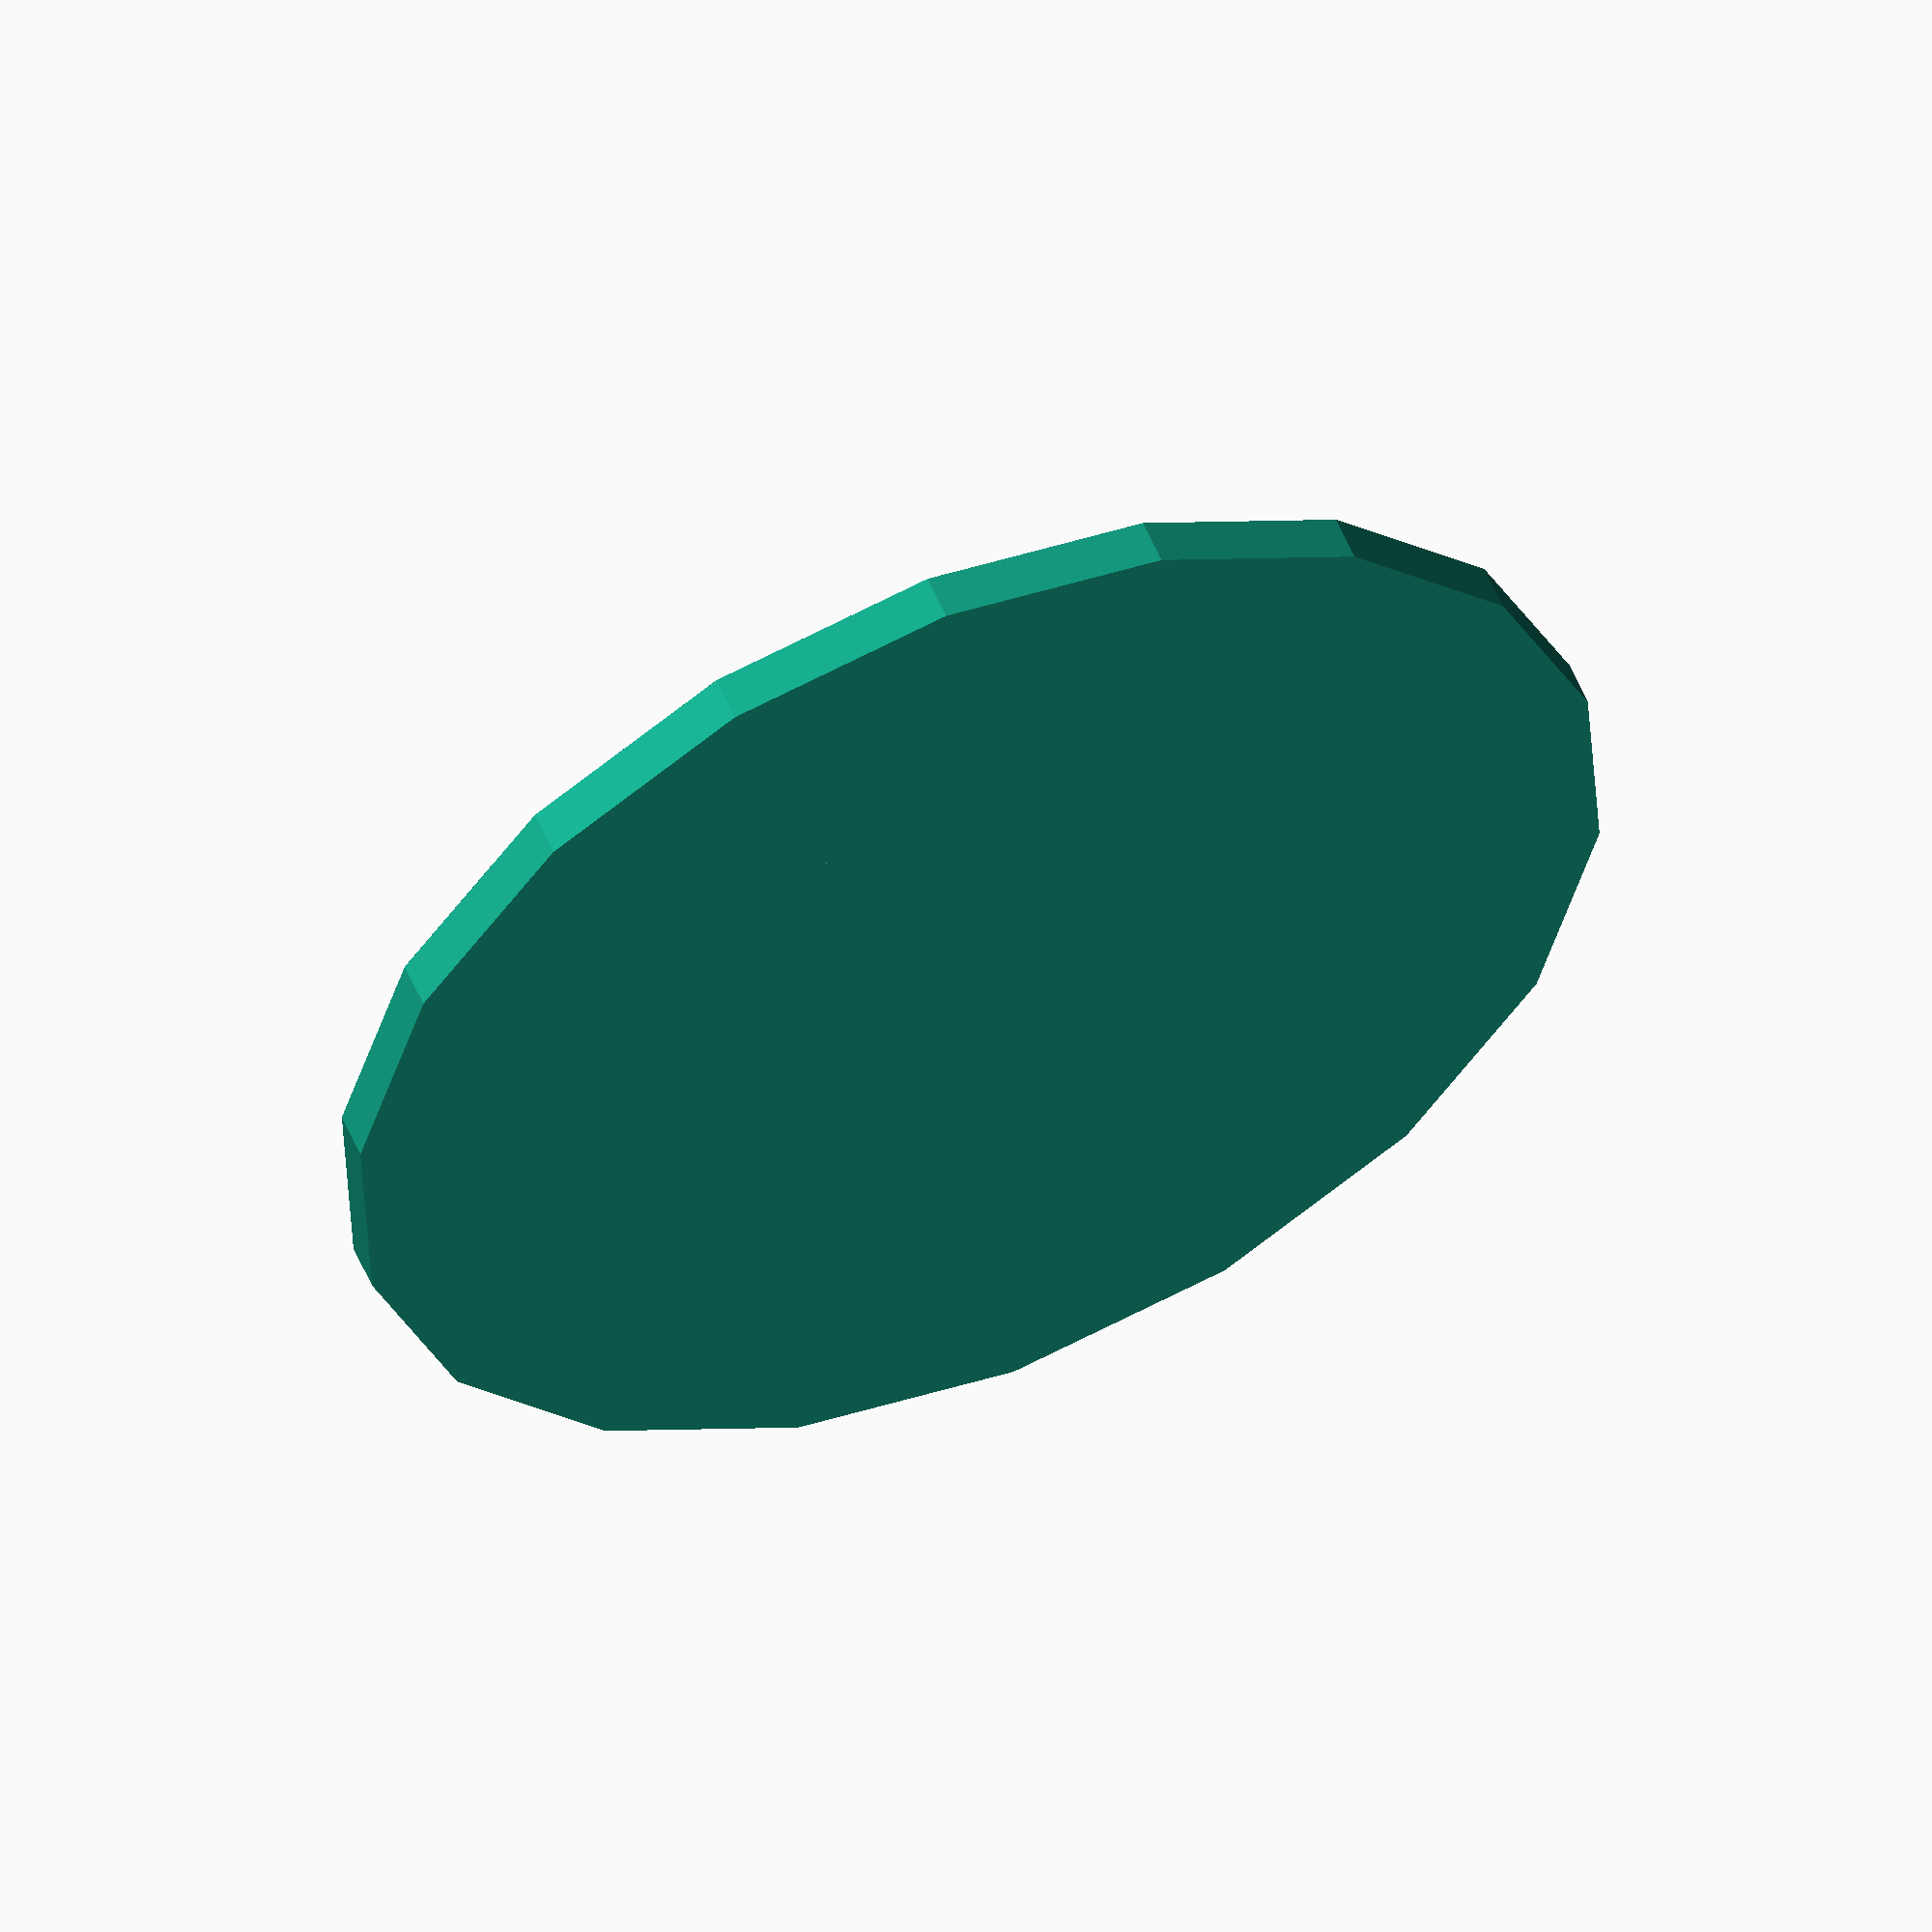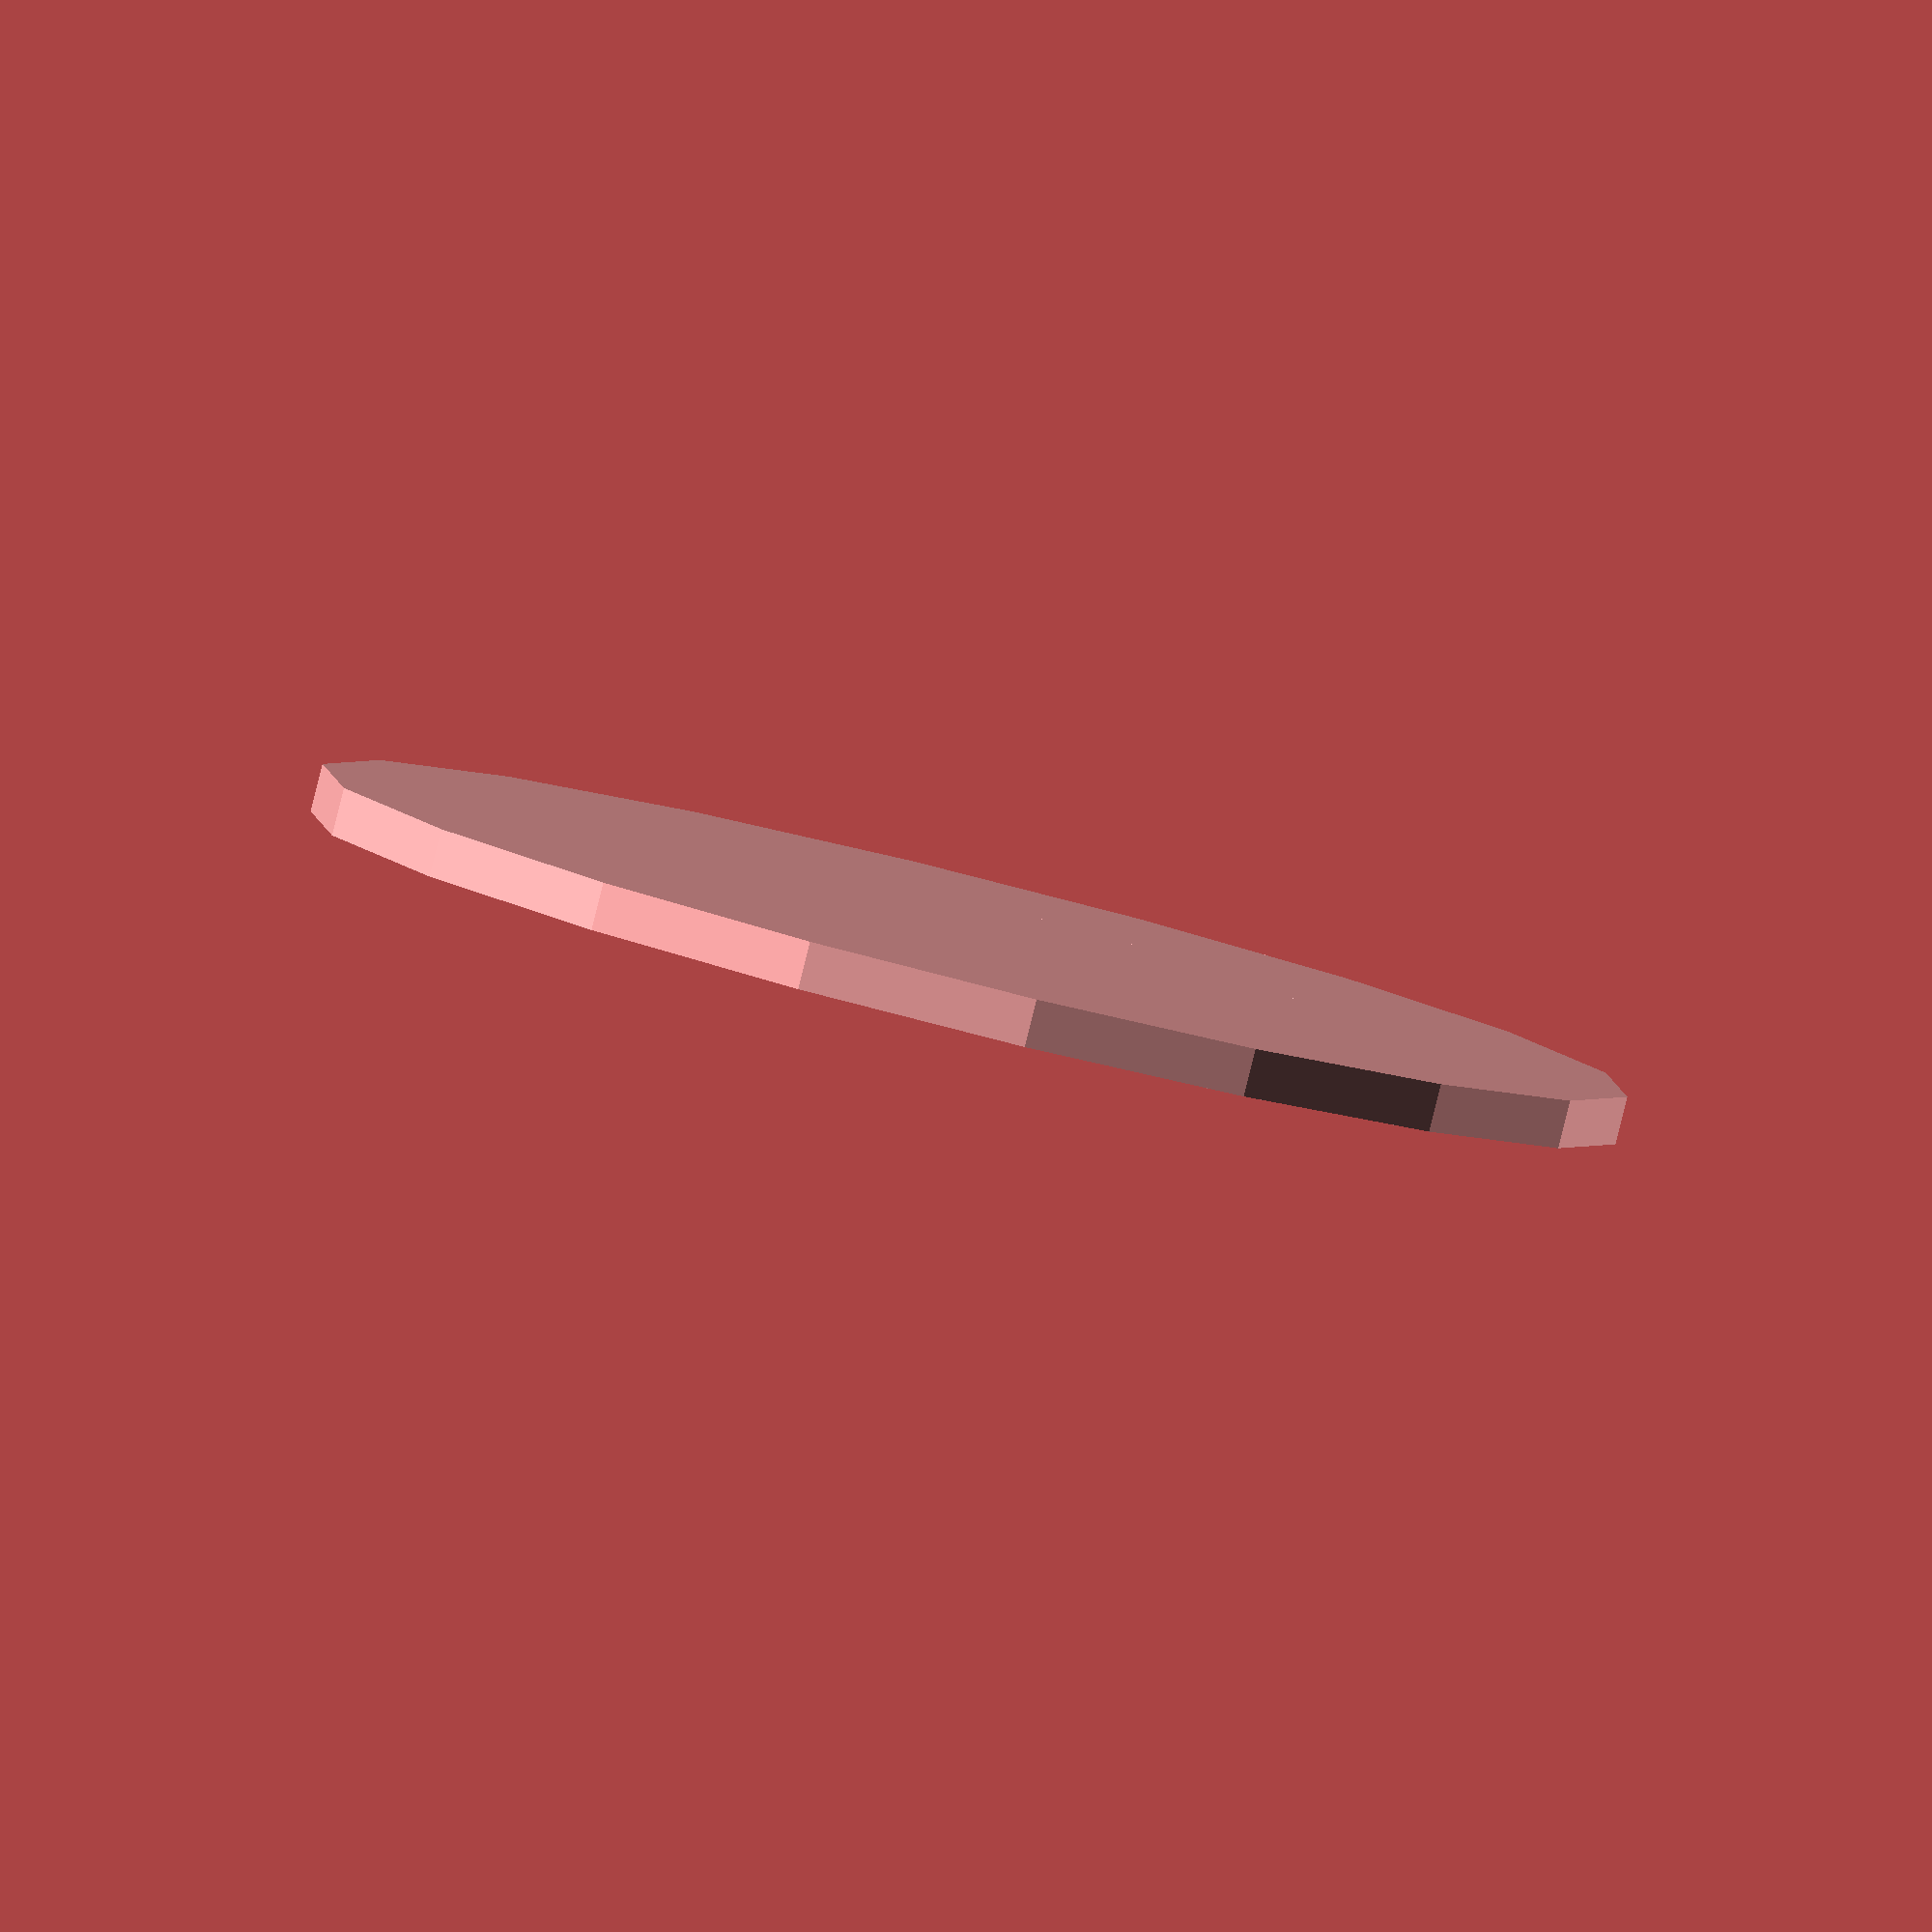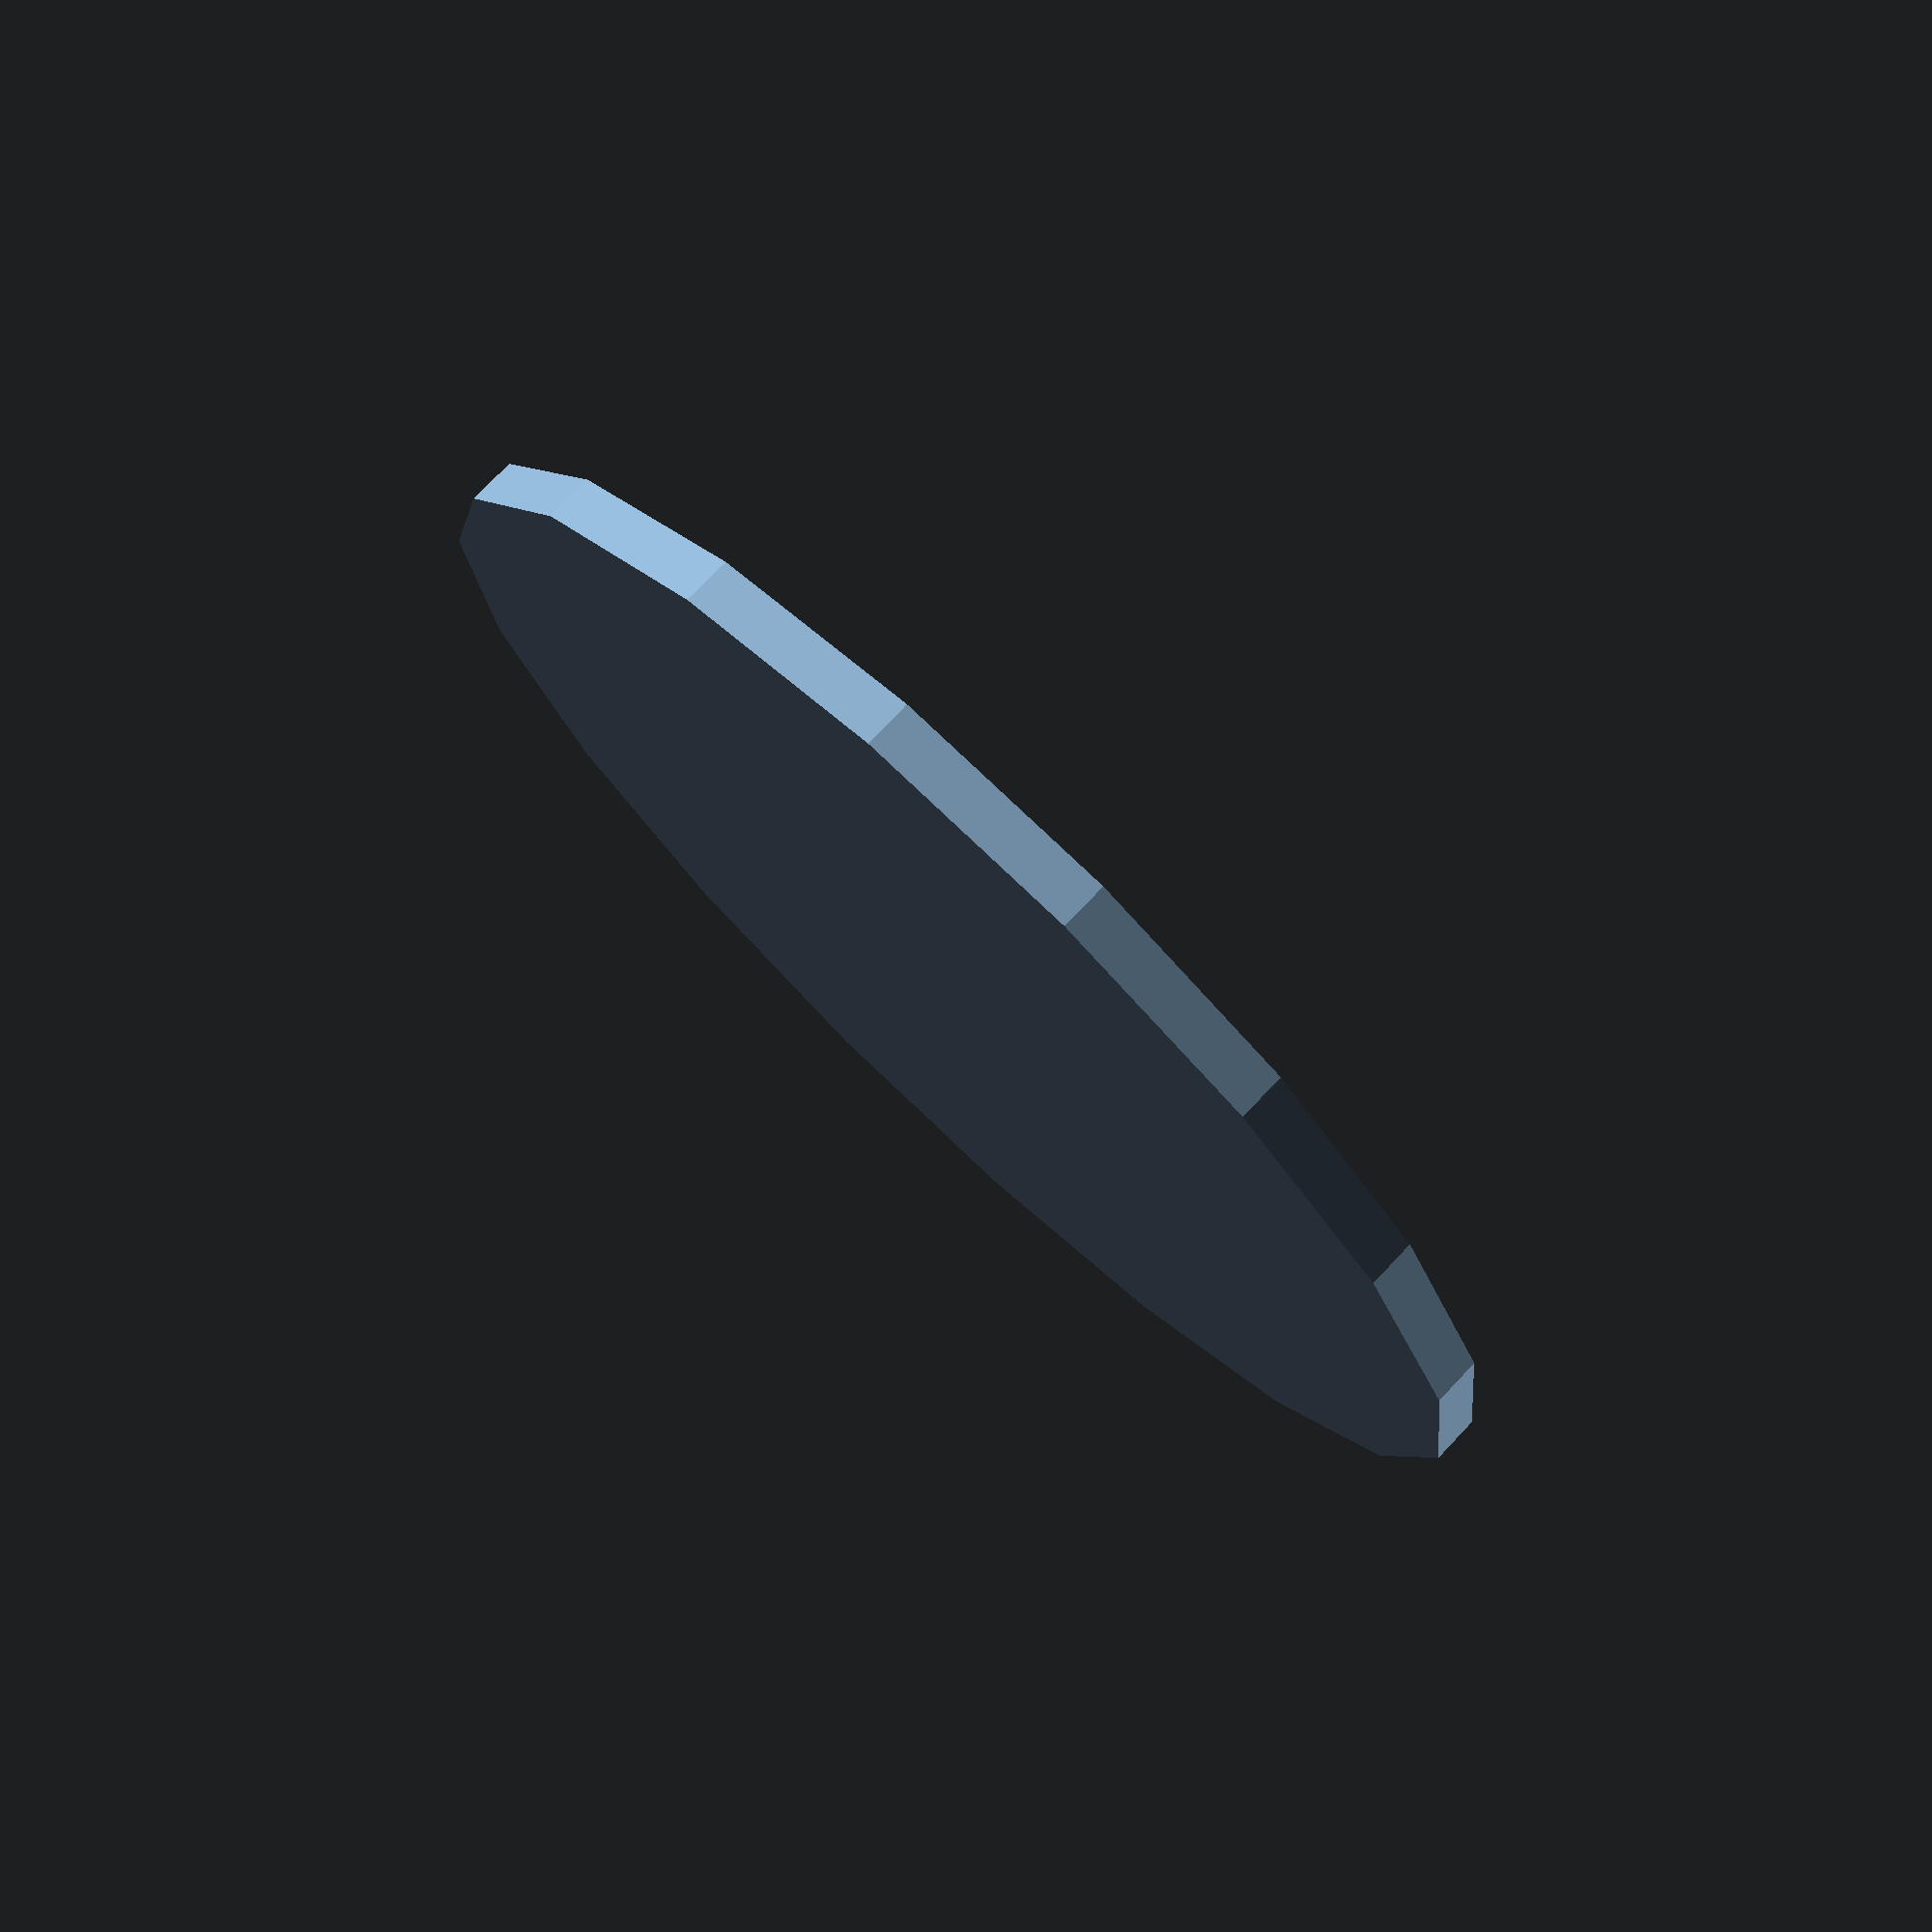
<openscad>
use <MCAD/boxes.scad>

mainBox=[26, 13, .6];

difference() {
    roundedBox(mainBox, 4, true);
    roundedBox([23, 10, 45] , 2, true);
    translate([0,0,.2]) {
        roundedBox([24, 11, .6] , 2, true);
    }
}
translate([20,0,-0.3]) {
    cylinder(.6, 3,2.5);
    cylinder(.4,5.5,5.5);
}
</openscad>
<views>
elev=305.3 azim=53.1 roll=157.7 proj=o view=wireframe
elev=85.4 azim=195.4 roll=166.0 proj=o view=wireframe
elev=284.2 azim=177.0 roll=223.4 proj=p view=wireframe
</views>
